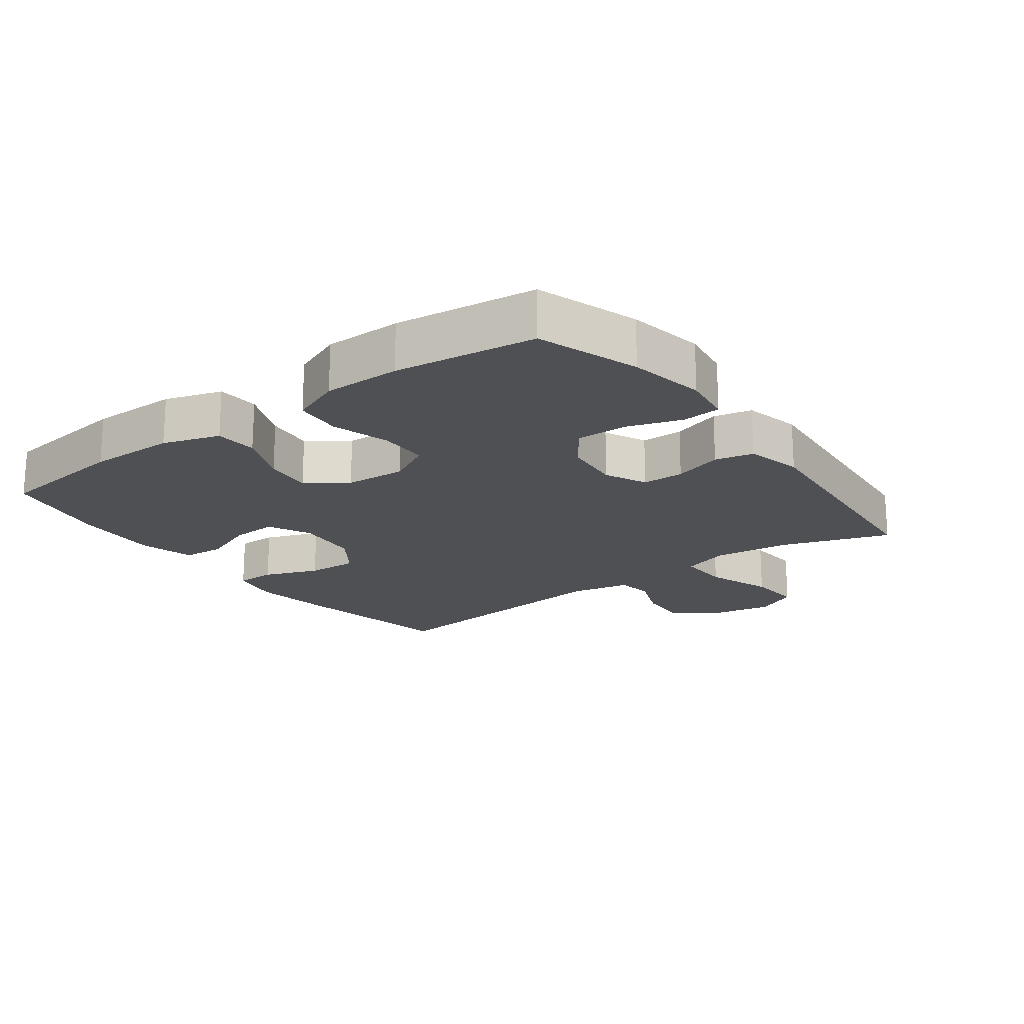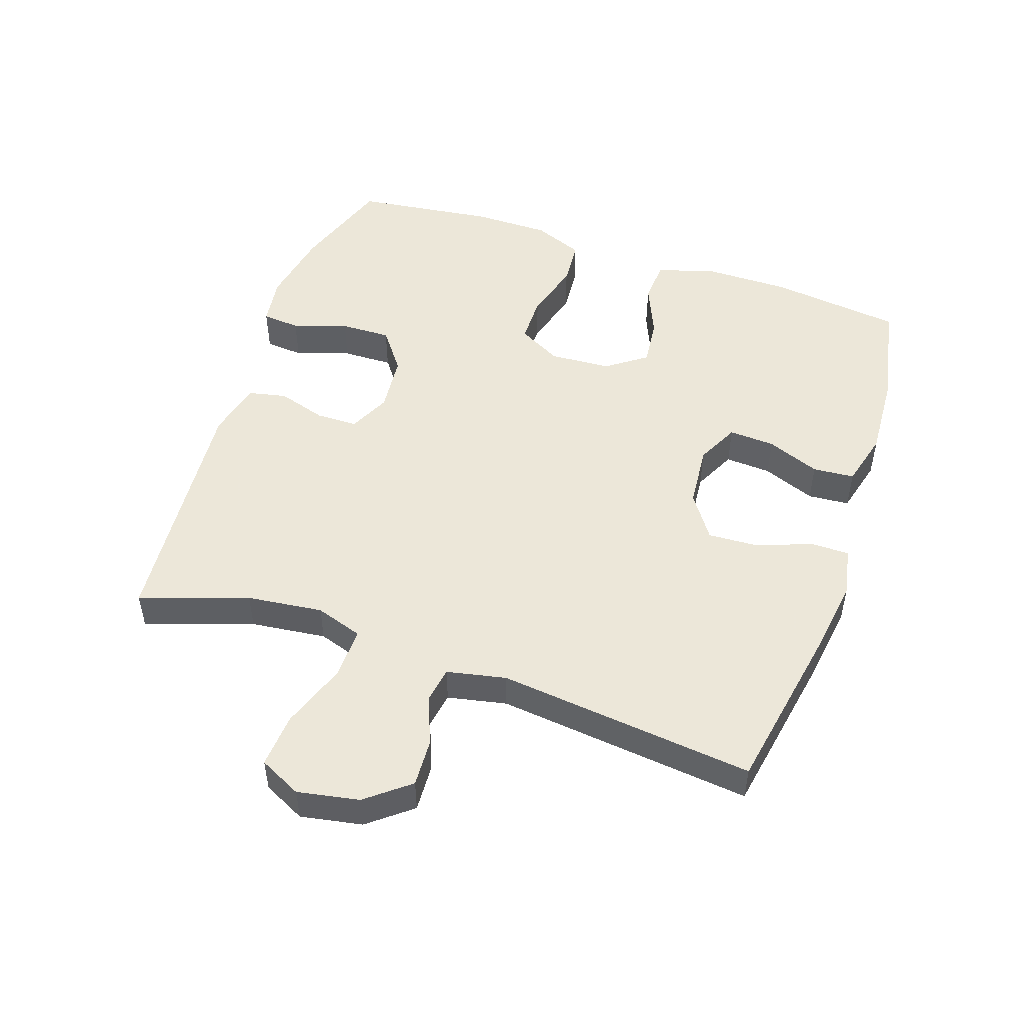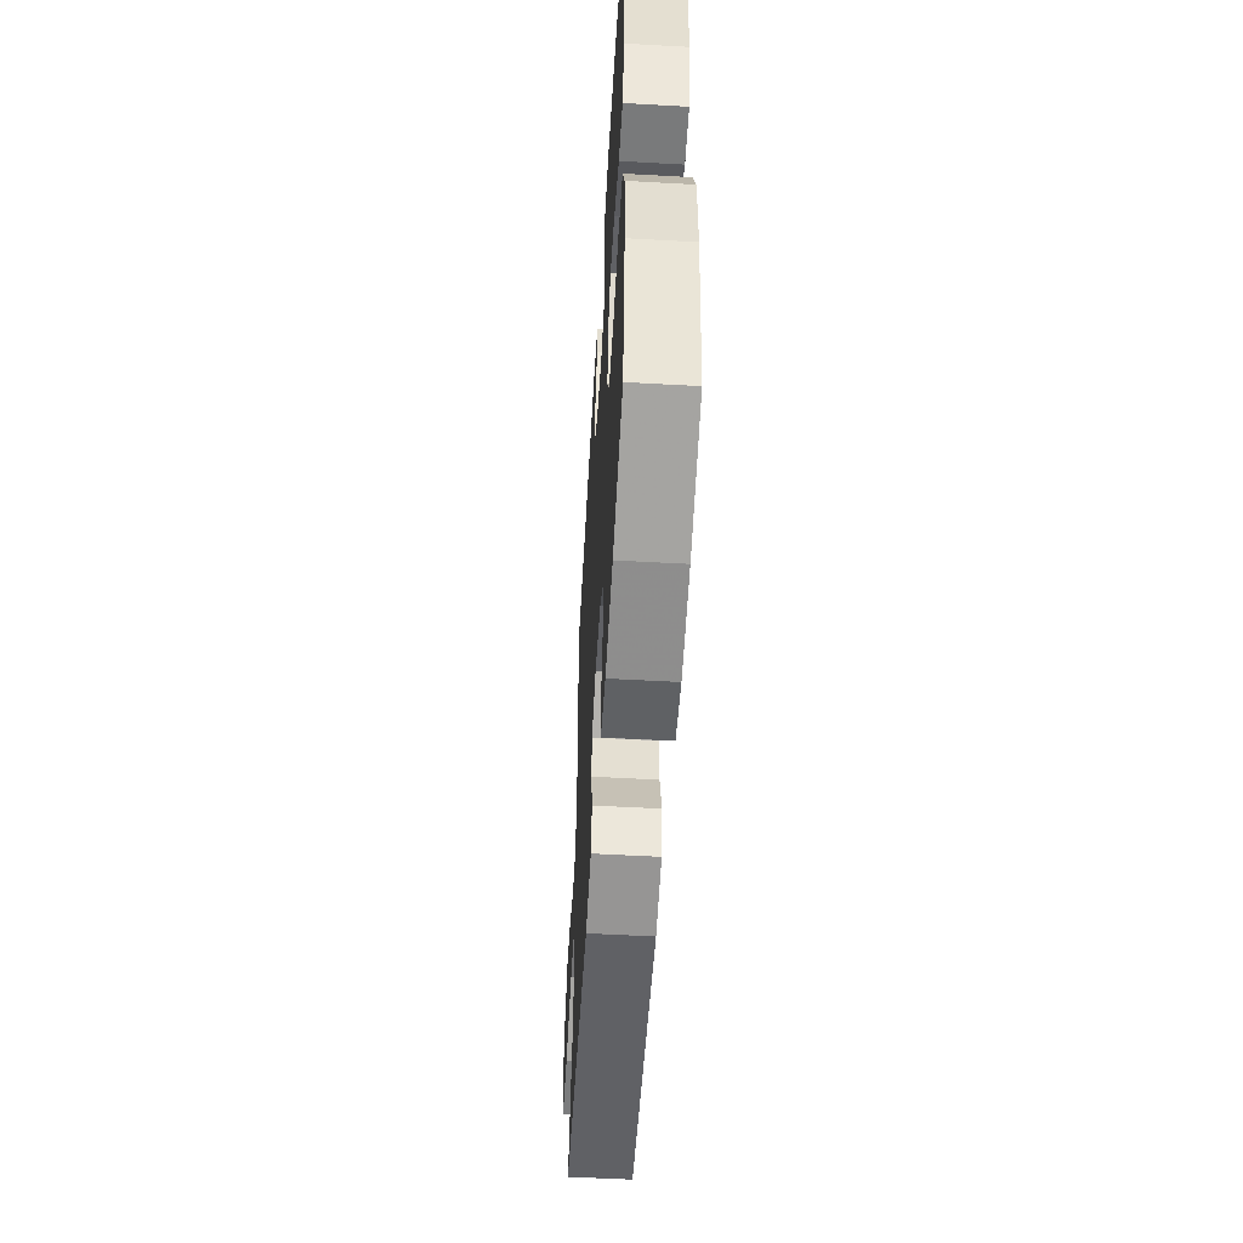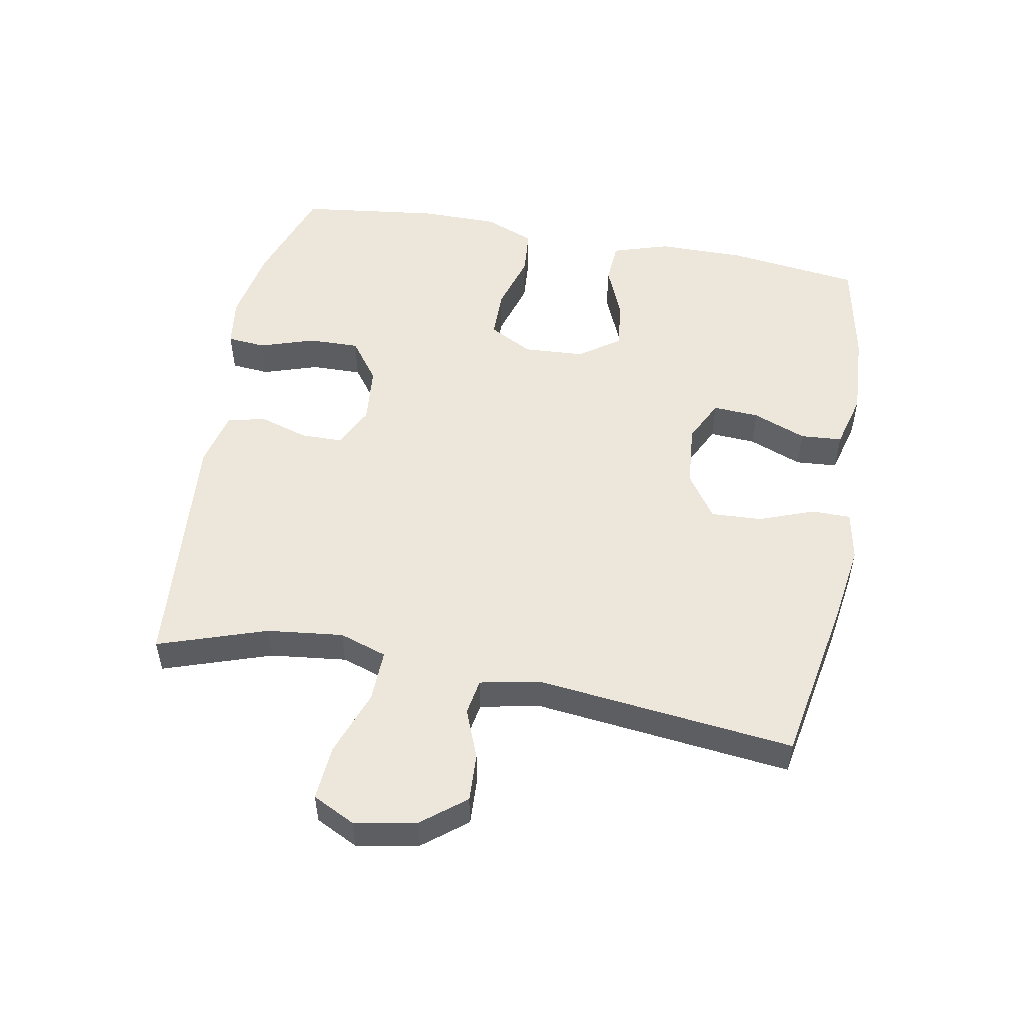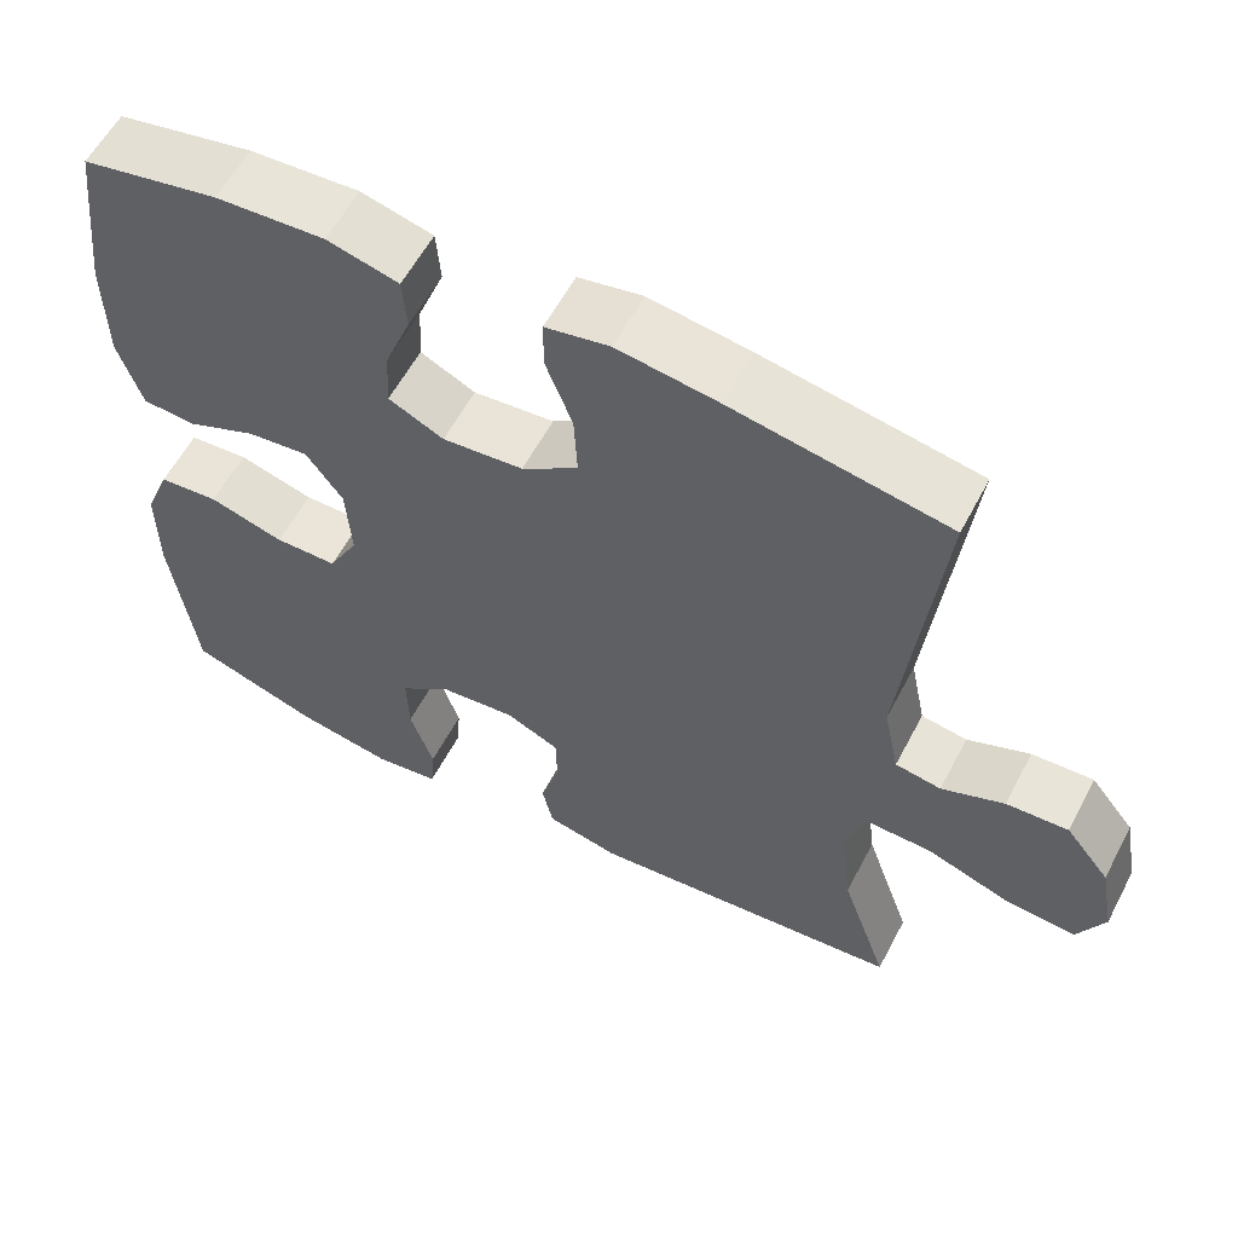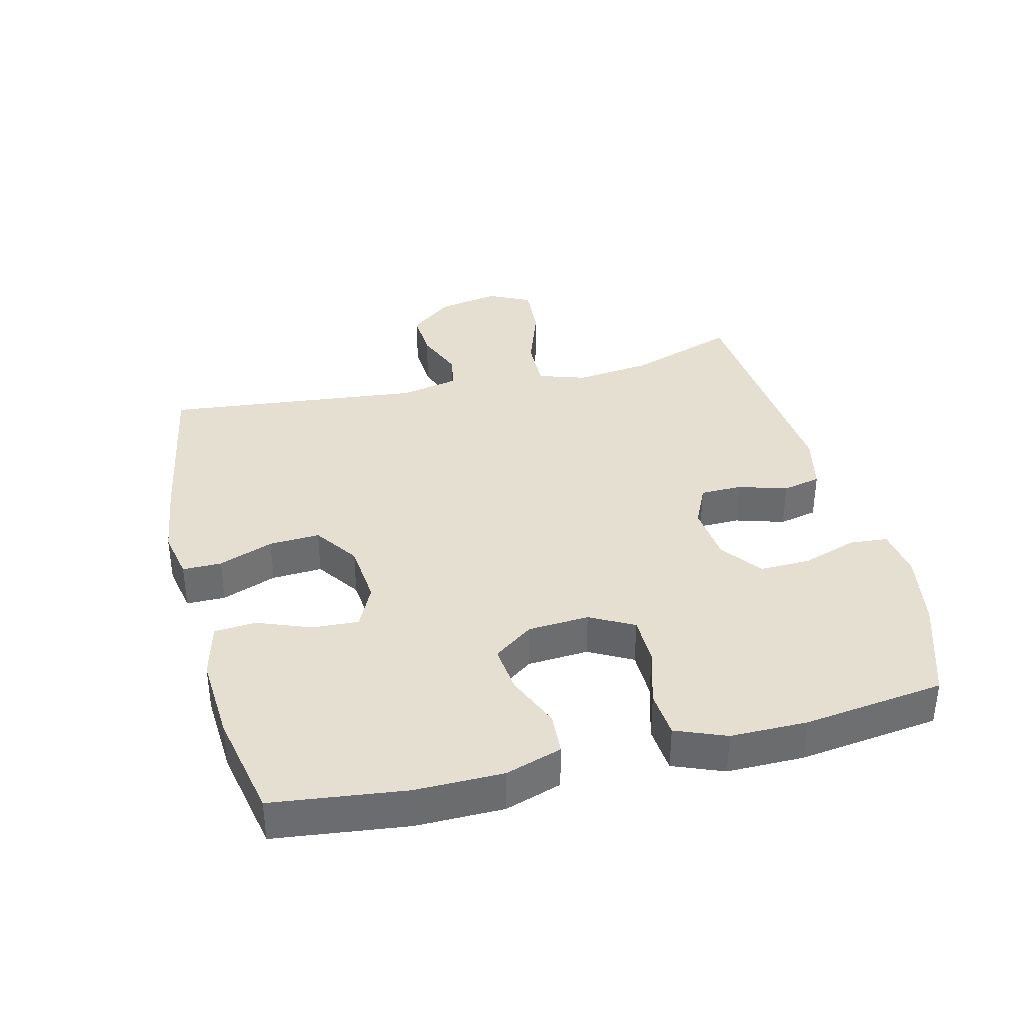
<metadata>
{"format":"obj","ext":"obj","renderer":"f3d","projection":"perspective","resolution":1024,"background":"white","views":[{"elev":-19.1,"azim":126.6,"up":"+Y"},{"elev":50.2,"azim":-71.1,"up":"+Y"},{"elev":-54.5,"azim":86.6,"up":"+Z"},{"elev":52.1,"azim":-79.3,"up":"+Y"},{"elev":58.6,"azim":-152.4,"up":"+Z"},{"elev":36.7,"azim":76.0,"up":"+Y"}]}
</metadata>
<code>
v -0.5 0.07 -0.5
v -0.443 0.07 -0.334
v -0.429 0.07 -0.217
v -0.453 0.07 -0.144
v -0.533 0.07 -0.146
v -0.635 0.07 -0.182
v -0.719 0.07 -0.188
v -0.751 0.07 -0.123
v -0.733 0.07 -0.028
v -0.68 0.07 0.038
v -0.606 0.07 0.034
v -0.531 0.07 0.004
v -0.476 0.07 0.013
v -0.457 0.07 0.104
v -0.5 0.07 0.5
v -0.242 0.07 0.546
v -0.122 0.07 0.563
v -0.045 0.07 0.548
v -0.045 0.07 0.488
v -0.077 0.07 0.404
v -0.081 0.07 0.326
v -0.013 0.07 0.279
v 0.084 0.07 0.27
v 0.15 0.07 0.302
v 0.146 0.07 0.373
v 0.114 0.07 0.455
v 0.119 0.07 0.519
v 0.205 0.07 0.541
v 0.336 0.07 0.533
v 0.5 0.07 0.5
v 0.525 0.07 0.296
v 0.524 0.07 0.162
v 0.496 0.07 0.075
v 0.431 0.07 0.071
v 0.348 0.07 0.106
v 0.274 0.07 0.114
v 0.23 0.07 0.053
v 0.224 0.07 -0.041
v 0.26 0.07 -0.108
v 0.335 0.07 -0.109
v 0.425 0.07 -0.083
v 0.497 0.07 -0.089
v 0.528 0.07 -0.166
v 0.528 0.07 -0.284
v 0.5 0.07 -0.5
v 0.345 0.07 -0.552
v 0.228 0.07 -0.573
v 0.151 0.07 -0.562
v 0.146 0.07 -0.503
v 0.174 0.07 -0.419
v 0.176 0.07 -0.341
v 0.113 0.07 -0.294
v 0.023 0.07 -0.285
v -0.041 0.07 -0.315
v -0.042 0.07 -0.379
v -0.019 0.07 -0.454
v -0.032 0.07 -0.513
v -0.119 0.07 -0.533
v -0.5 0 -0.5
v -0.443 0 -0.334
v -0.429 0 -0.217
v -0.453 0 -0.144
v -0.533 0 -0.146
v -0.635 0 -0.182
v -0.719 0 -0.188
v -0.751 0 -0.123
v -0.733 0 -0.028
v -0.68 0 0.038
v -0.606 0 0.034
v -0.531 0 0.004
v -0.476 0 0.013
v -0.457 0 0.104
v -0.5 0 0.5
v -0.242 0 0.546
v -0.122 0 0.563
v -0.045 0 0.548
v -0.045 0 0.488
v -0.077 0 0.404
v -0.081 0 0.326
v -0.013 0 0.279
v 0.084 0 0.27
v 0.15 0 0.302
v 0.146 0 0.373
v 0.114 0 0.455
v 0.119 0 0.519
v 0.205 0 0.541
v 0.336 0 0.533
v 0.5 0 0.5
v 0.525 0 0.296
v 0.524 0 0.162
v 0.496 0 0.075
v 0.431 0 0.071
v 0.348 0 0.106
v 0.274 0 0.114
v 0.23 0 0.053
v 0.224 0 -0.041
v 0.26 0 -0.108
v 0.335 0 -0.109
v 0.425 0 -0.083
v 0.497 0 -0.089
v 0.528 0 -0.166
v 0.528 0 -0.284
v 0.5 0 -0.5
v 0.345 0 -0.552
v 0.228 0 -0.573
v 0.151 0 -0.562
v 0.146 0 -0.503
v 0.174 0 -0.419
v 0.176 0 -0.341
v 0.113 0 -0.294
v 0.023 0 -0.285
v -0.041 0 -0.315
v -0.042 0 -0.379
v -0.019 0 -0.454
v -0.032 0 -0.513
v -0.119 0 -0.533
f 58 1 2
f 57 58 2
f 56 57 2
f 55 56 2
f 54 55 2 3
f 53 54 3 4
f 52 53 4
f 48 49 50
f 47 48 50
f 46 47 50
f 45 46 50
f 44 45 50
f 43 44 50
f 42 43 50
f 41 42 50
f 40 41 50
f 39 40 50 51
f 38 39 51 52
f 33 34 35
f 32 33 35
f 31 32 35
f 30 31 35
f 29 30 35
f 28 29 35
f 27 28 35
f 26 27 35
f 25 26 35
f 24 25 35 36
f 23 24 36 37
f 18 19 20
f 17 18 20
f 16 17 20
f 15 16 20
f 14 15 20
f 13 14 20 21
f 10 11 12
f 9 10 12
f 8 9 12
f 7 8 12
f 6 7 12
f 5 6 12
f 4 5 12 13
f 52 4 13
f 38 52 13
f 37 38 13
f 23 37 13
f 22 23 13
f 13 21 22
f 60 59 116
f 60 116 115
f 60 115 114
f 60 114 113
f 61 60 113 112
f 62 61 112 111
f 62 111 110
f 108 107 106
f 108 106 105
f 108 105 104
f 108 104 103
f 108 103 102
f 108 102 101
f 108 101 100
f 108 100 99
f 108 99 98
f 109 108 98 97
f 110 109 97 96
f 93 92 91
f 93 91 90
f 93 90 89
f 93 89 88
f 93 88 87
f 93 87 86
f 93 86 85
f 93 85 84
f 93 84 83
f 94 93 83 82
f 95 94 82 81
f 78 77 76
f 78 76 75
f 78 75 74
f 78 74 73
f 78 73 72
f 79 78 72 71
f 70 69 68
f 70 68 67
f 70 67 66
f 70 66 65
f 70 65 64
f 70 64 63
f 71 70 63 62
f 71 62 110
f 71 110 96
f 71 96 95
f 71 95 81
f 71 81 80
f 80 79 71
f 1 59 60 2
f 2 60 61 3
f 3 61 62 4
f 4 62 63 5
f 5 63 64 6
f 6 64 65 7
f 7 65 66 8
f 8 66 67 9
f 9 67 68 10
f 10 68 69 11
f 11 69 70 12
f 12 70 71 13
f 13 71 72 14
f 14 72 73 15
f 15 73 74 16
f 16 74 75 17
f 17 75 76 18
f 18 76 77 19
f 19 77 78 20
f 20 78 79 21
f 21 79 80 22
f 22 80 81 23
f 23 81 82 24
f 24 82 83 25
f 25 83 84 26
f 26 84 85 27
f 27 85 86 28
f 28 86 87 29
f 29 87 88 30
f 30 88 89 31
f 31 89 90 32
f 32 90 91 33
f 33 91 92 34
f 34 92 93 35
f 35 93 94 36
f 36 94 95 37
f 37 95 96 38
f 38 96 97 39
f 39 97 98 40
f 40 98 99 41
f 41 99 100 42
f 42 100 101 43
f 43 101 102 44
f 44 102 103 45
f 45 103 104 46
f 46 104 105 47
f 47 105 106 48
f 48 106 107 49
f 49 107 108 50
f 50 108 109 51
f 51 109 110 52
f 52 110 111 53
f 53 111 112 54
f 54 112 113 55
f 55 113 114 56
f 56 114 115 57
f 57 115 116 58
f 58 116 59 1

</code>
